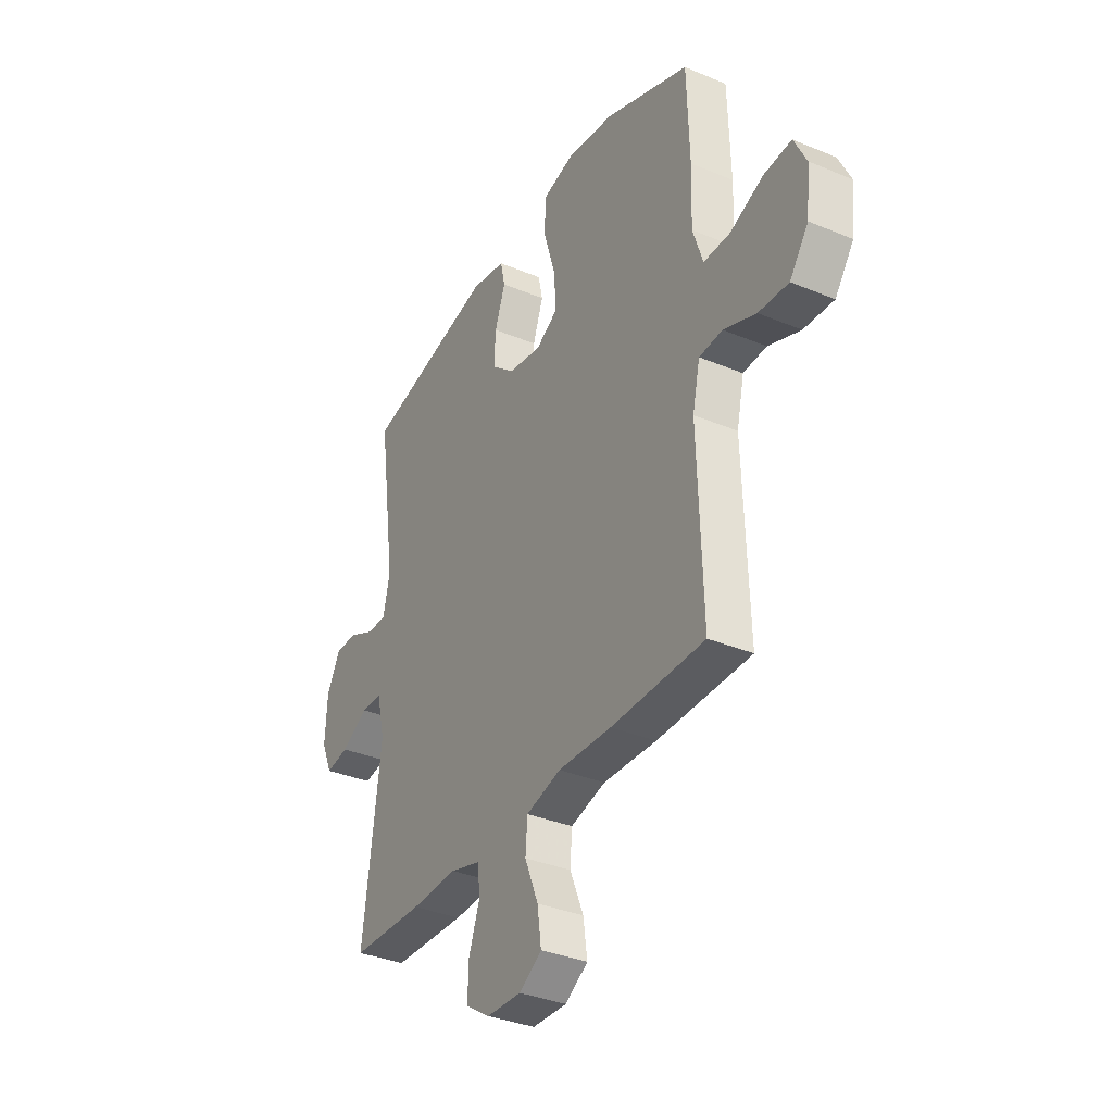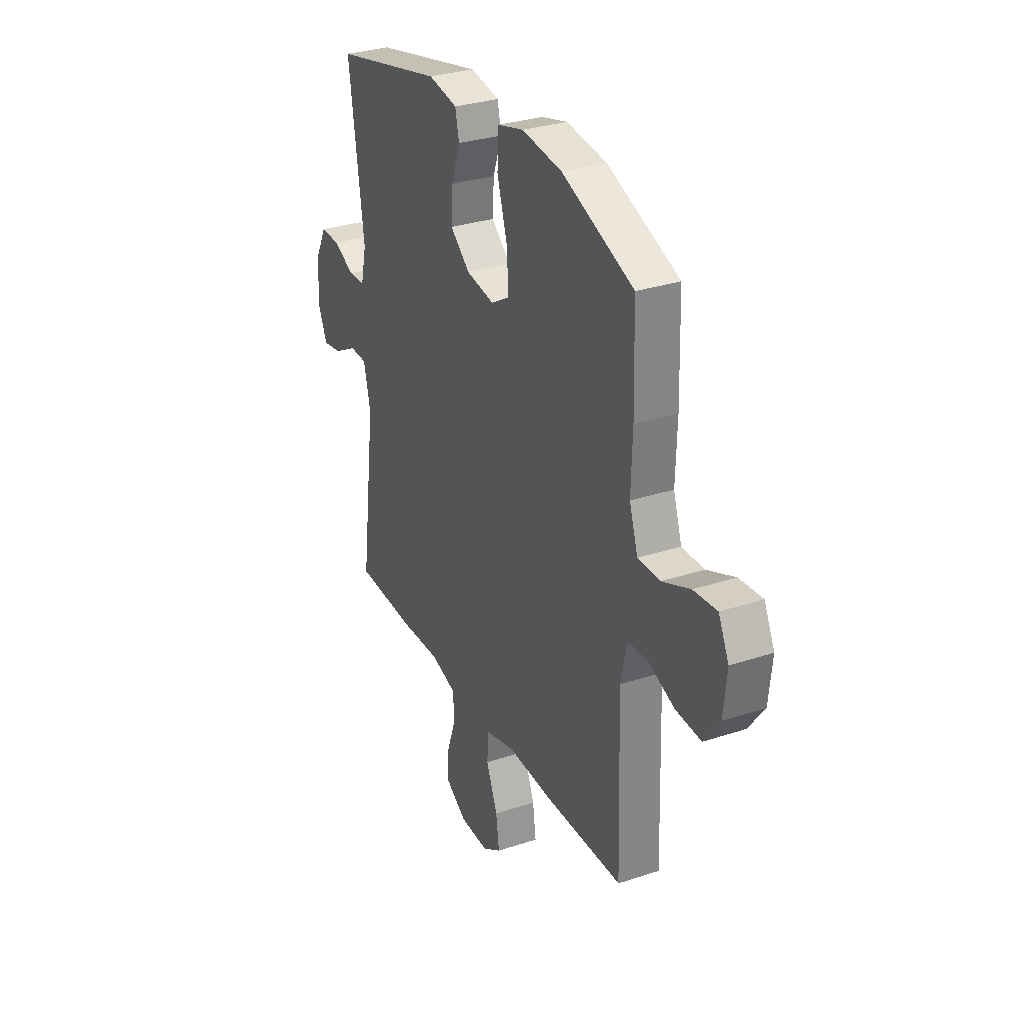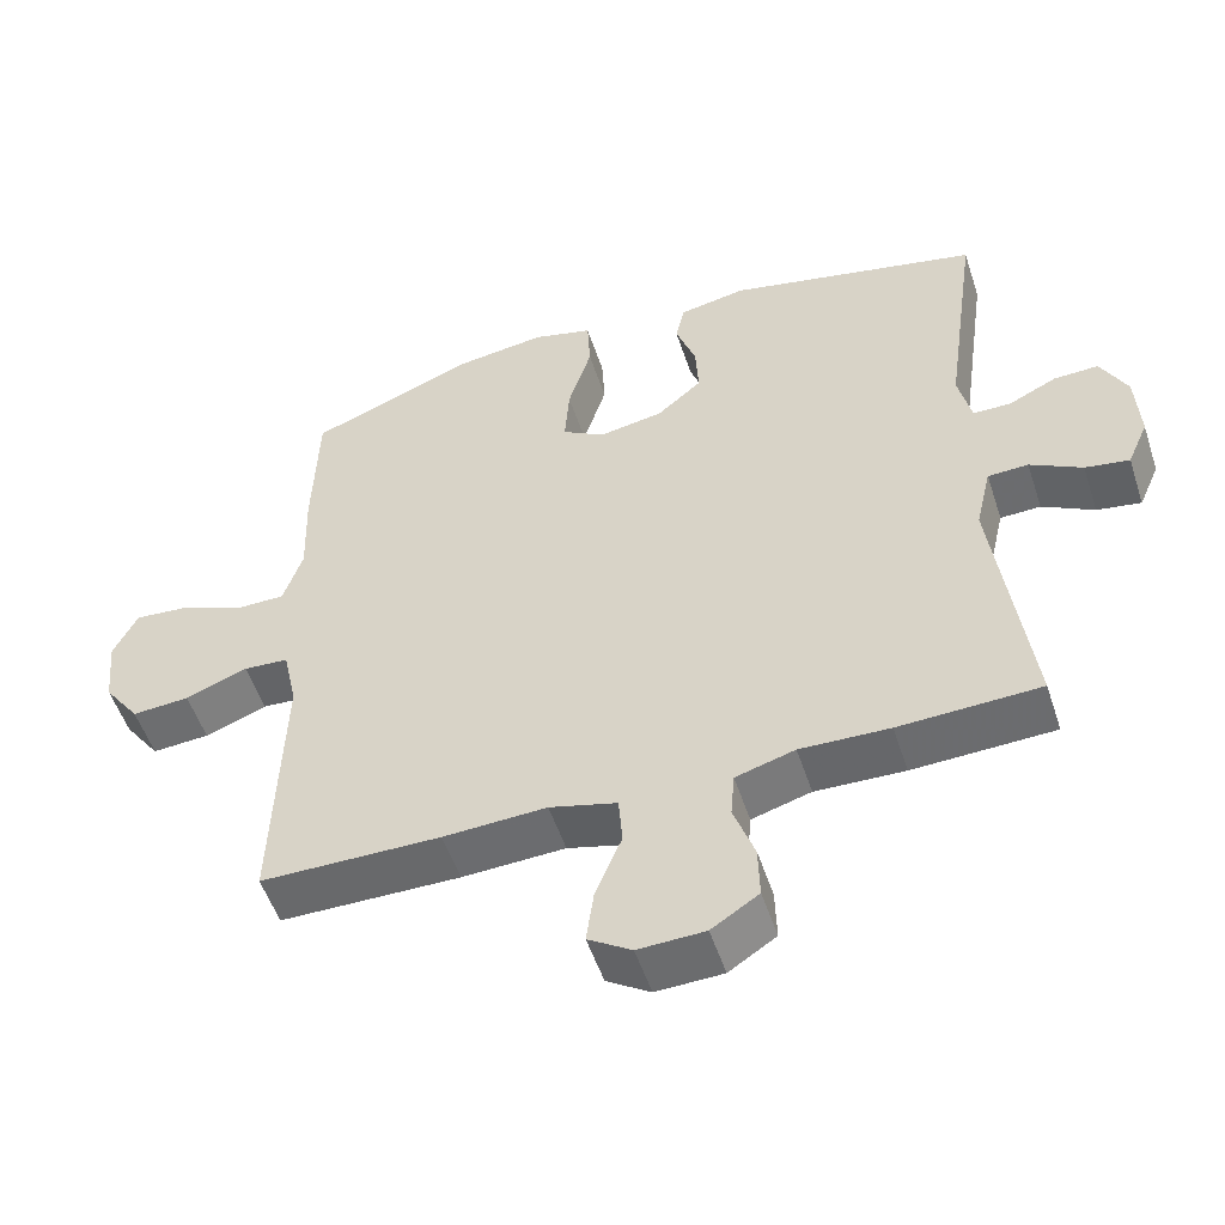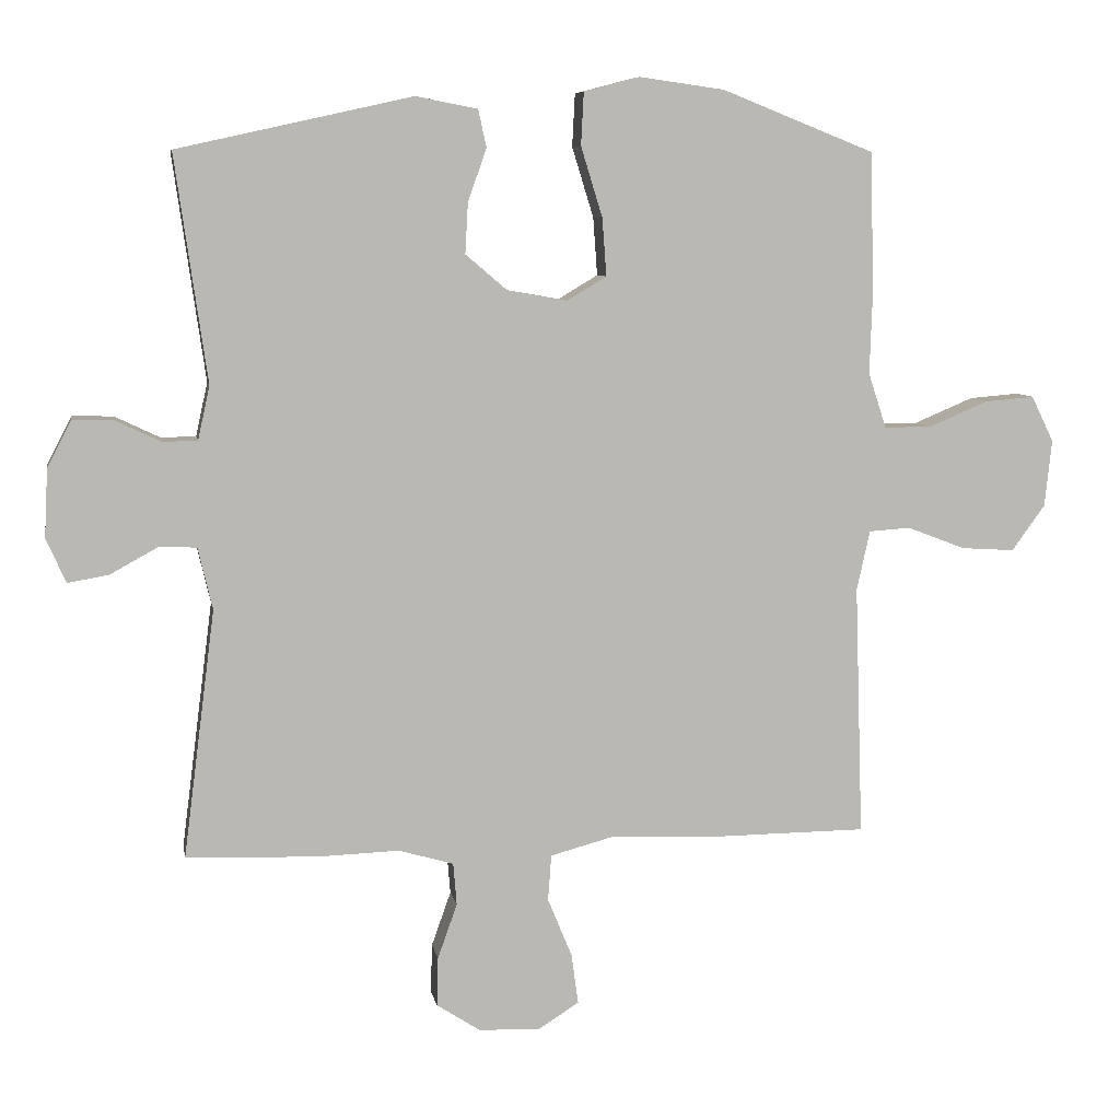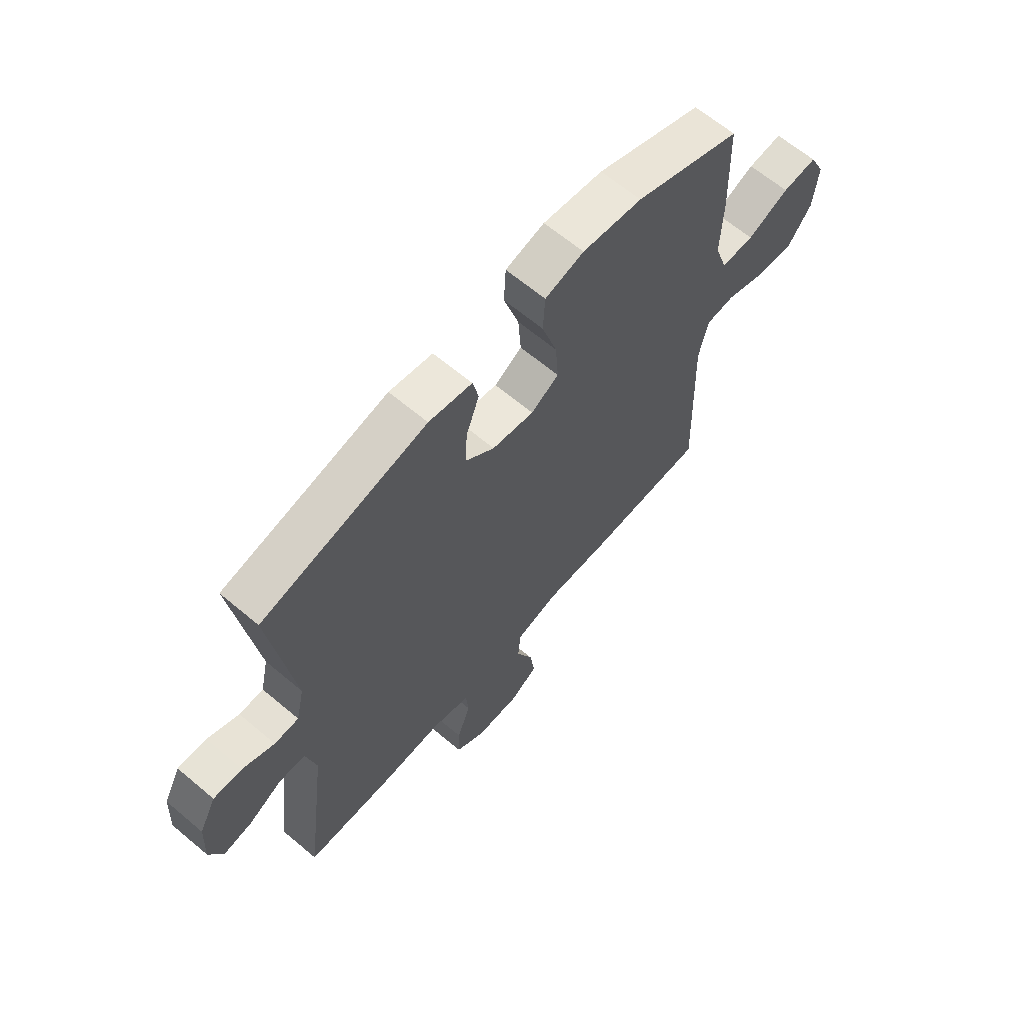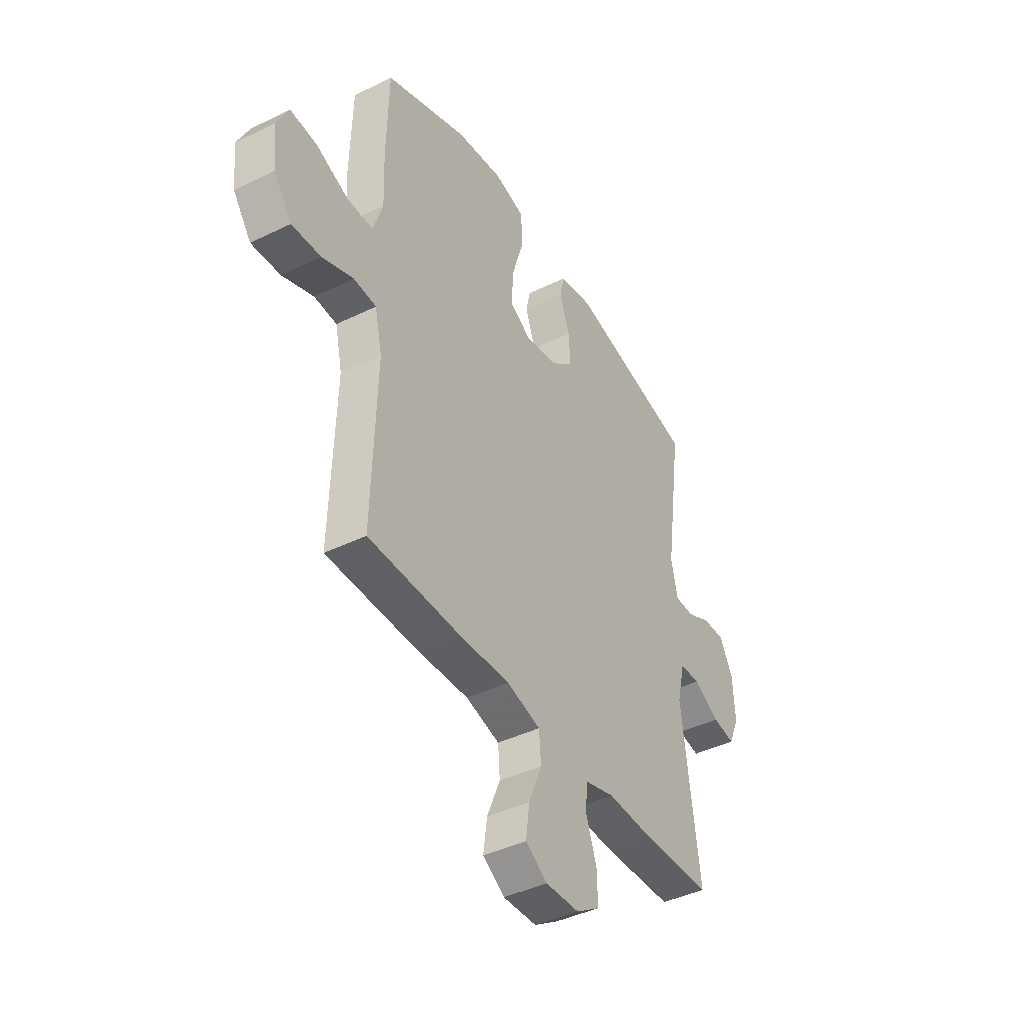
<metadata>
{"format":"obj","ext":"obj","renderer":"f3d","projection":"perspective","resolution":1024,"background":"white","views":[{"elev":-34.9,"azim":-119.1,"up":"+Z"},{"elev":30.6,"azim":-115.6,"up":"+Z"},{"elev":-52.8,"azim":18.1,"up":"+Z"},{"elev":7.6,"azim":170.0,"up":"+Z"},{"elev":64.6,"azim":130.3,"up":"+Z"},{"elev":-42.2,"azim":-59.6,"up":"+Z"}]}
</metadata>
<code>
v 0.5 0.07 -0.5
v 0.312 0.07 -0.507
v 0.193 0.07 -0.503
v 0.114 0.07 -0.526
v 0.109 0.07 -0.587
v 0.137 0.07 -0.666
v 0.139 0.07 -0.737
v 0.076 0.07 -0.778
v -0.013 0.07 -0.781
v -0.071 0.07 -0.744
v -0.061 0.07 -0.671
v -0.026 0.07 -0.586
v -0.031 0.07 -0.52
v -0.121 0.07 -0.496
v -0.259 0.07 -0.502
v -0.5 0.07 -0.5
v -0.488 0.07 -0.138
v -0.507 0.07 -0.052
v -0.567 0.07 -0.048
v -0.65 0.07 -0.08
v -0.727 0.07 -0.085
v -0.775 0.07 -0.019
v -0.785 0.07 0.077
v -0.753 0.07 0.143
v -0.682 0.07 0.137
v -0.596 0.07 0.101
v -0.528 0.07 0.101
v -0.502 0.07 0.18
v -0.506 0.07 0.303
v -0.5 0.07 0.5
v -0.281 0.07 0.587
v -0.158 0.07 0.604
v -0.078 0.07 0.583
v -0.074 0.07 0.507
v -0.105 0.07 0.406
v -0.111 0.07 0.323
v -0.054 0.07 0.289
v 0.032 0.07 0.304
v 0.092 0.07 0.355
v 0.088 0.07 0.428
v 0.061 0.07 0.504
v 0.073 0.07 0.558
v 0.162 0.07 0.575
v 0.5 0.07 0.5
v 0.454 0.07 0.174
v 0.471 0.07 0.097
v 0.521 0.07 0.096
v 0.586 0.07 0.127
v 0.645 0.07 0.129
v 0.68 0.07 0.061
v 0.685 0.07 -0.036
v 0.657 0.07 -0.1
v 0.598 0.07 -0.09
v 0.529 0.07 -0.052
v 0.475 0.07 -0.054
v 0.454 0.07 -0.143
v 0.5 0 -0.5
v 0.312 0 -0.507
v 0.193 0 -0.503
v 0.114 0 -0.526
v 0.109 0 -0.587
v 0.137 0 -0.666
v 0.139 0 -0.737
v 0.076 0 -0.778
v -0.013 0 -0.781
v -0.071 0 -0.744
v -0.061 0 -0.671
v -0.026 0 -0.586
v -0.031 0 -0.52
v -0.121 0 -0.496
v -0.259 0 -0.502
v -0.5 0 -0.5
v -0.488 0 -0.138
v -0.507 0 -0.052
v -0.567 0 -0.048
v -0.65 0 -0.08
v -0.727 0 -0.085
v -0.775 0 -0.019
v -0.785 0 0.077
v -0.753 0 0.143
v -0.682 0 0.137
v -0.596 0 0.101
v -0.528 0 0.101
v -0.502 0 0.18
v -0.506 0 0.303
v -0.5 0 0.5
v -0.281 0 0.587
v -0.158 0 0.604
v -0.078 0 0.583
v -0.074 0 0.507
v -0.105 0 0.406
v -0.111 0 0.323
v -0.054 0 0.289
v 0.032 0 0.304
v 0.092 0 0.355
v 0.088 0 0.428
v 0.061 0 0.504
v 0.073 0 0.558
v 0.162 0 0.575
v 0.5 0 0.5
v 0.454 0 0.174
v 0.471 0 0.097
v 0.521 0 0.096
v 0.586 0 0.127
v 0.645 0 0.129
v 0.68 0 0.061
v 0.685 0 -0.036
v 0.657 0 -0.1
v 0.598 0 -0.09
v 0.529 0 -0.052
v 0.475 0 -0.054
v 0.454 0 -0.143
f 52 53 54
f 51 52 54
f 50 51 54
f 49 50 54
f 48 49 54
f 47 48 54
f 46 47 54 55
f 45 46 55 56
f 43 44 45
f 42 43 45
f 41 42 45
f 40 41 45
f 39 40 45 56
f 33 34 35
f 32 33 35
f 31 32 35
f 30 31 35
f 29 30 35
f 28 29 35
f 27 28 35 36
f 24 25 26
f 23 24 26
f 22 23 26
f 21 22 26
f 20 21 26
f 19 20 26
f 18 19 26 27
f 27 36 37
f 18 27 37
f 17 18 37
f 17 37 38
f 16 17 38
f 15 16 38
f 14 15 38
f 10 11 12
f 9 10 12
f 8 9 12
f 7 8 12
f 6 7 12
f 5 6 12
f 4 5 12 13
f 1 2 3
f 56 1 3
f 39 56 3
f 38 39 3
f 13 14 38
f 4 13 38
f 3 4 38
f 110 109 108
f 110 108 107
f 110 107 106
f 110 106 105
f 110 105 104
f 110 104 103
f 111 110 103 102
f 112 111 102 101
f 101 100 99
f 101 99 98
f 101 98 97
f 101 97 96
f 112 101 96 95
f 91 90 89
f 91 89 88
f 91 88 87
f 91 87 86
f 91 86 85
f 91 85 84
f 92 91 84 83
f 82 81 80
f 82 80 79
f 82 79 78
f 82 78 77
f 82 77 76
f 82 76 75
f 83 82 75 74
f 93 92 83
f 93 83 74
f 93 74 73
f 94 93 73
f 94 73 72
f 94 72 71
f 94 71 70
f 68 67 66
f 68 66 65
f 68 65 64
f 68 64 63
f 68 63 62
f 68 62 61
f 69 68 61 60
f 59 58 57
f 59 57 112
f 59 112 95
f 59 95 94
f 94 70 69
f 94 69 60
f 94 60 59
f 1 57 58 2
f 2 58 59 3
f 3 59 60 4
f 4 60 61 5
f 5 61 62 6
f 6 62 63 7
f 7 63 64 8
f 8 64 65 9
f 9 65 66 10
f 10 66 67 11
f 11 67 68 12
f 12 68 69 13
f 13 69 70 14
f 14 70 71 15
f 15 71 72 16
f 16 72 73 17
f 17 73 74 18
f 18 74 75 19
f 19 75 76 20
f 20 76 77 21
f 21 77 78 22
f 22 78 79 23
f 23 79 80 24
f 24 80 81 25
f 25 81 82 26
f 26 82 83 27
f 27 83 84 28
f 28 84 85 29
f 29 85 86 30
f 30 86 87 31
f 31 87 88 32
f 32 88 89 33
f 33 89 90 34
f 34 90 91 35
f 35 91 92 36
f 36 92 93 37
f 37 93 94 38
f 38 94 95 39
f 39 95 96 40
f 40 96 97 41
f 41 97 98 42
f 42 98 99 43
f 43 99 100 44
f 44 100 101 45
f 45 101 102 46
f 46 102 103 47
f 47 103 104 48
f 48 104 105 49
f 49 105 106 50
f 50 106 107 51
f 51 107 108 52
f 52 108 109 53
f 53 109 110 54
f 54 110 111 55
f 55 111 112 56
f 56 112 57 1

</code>
